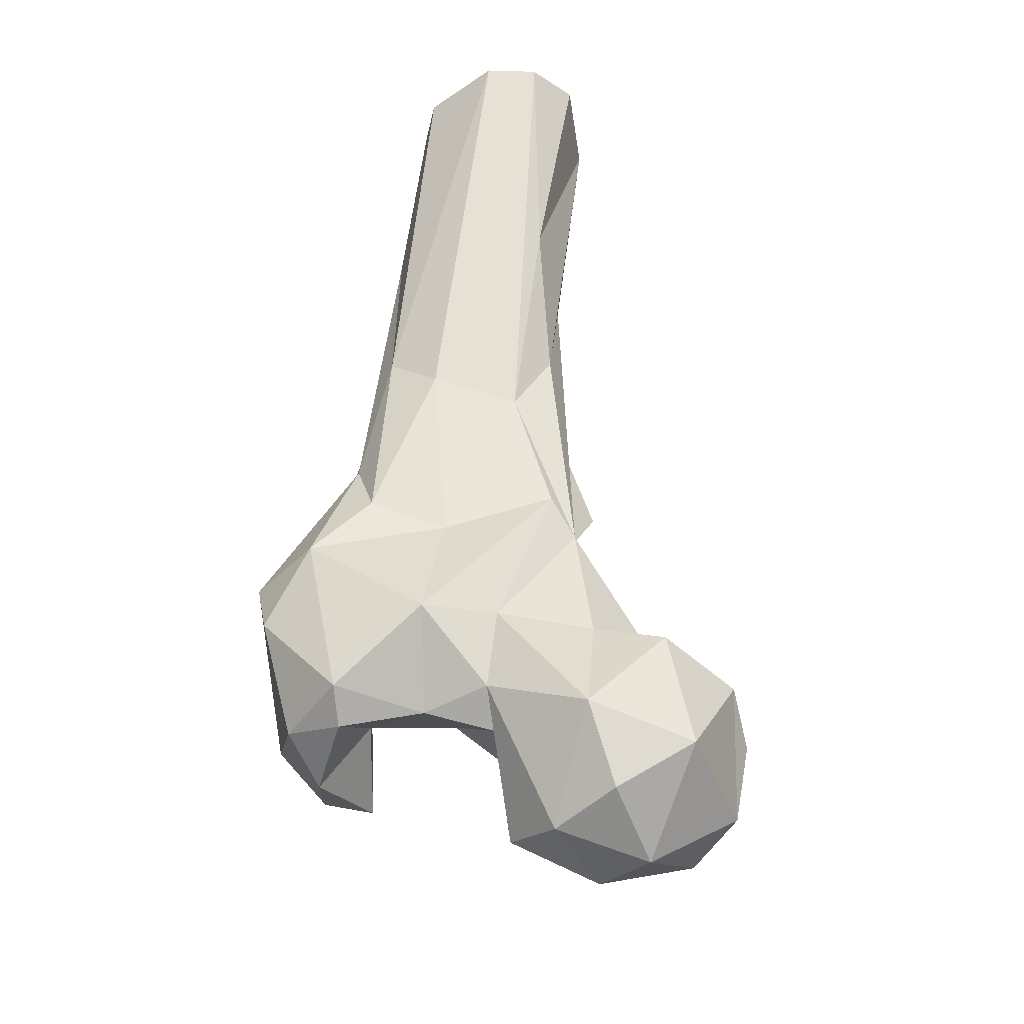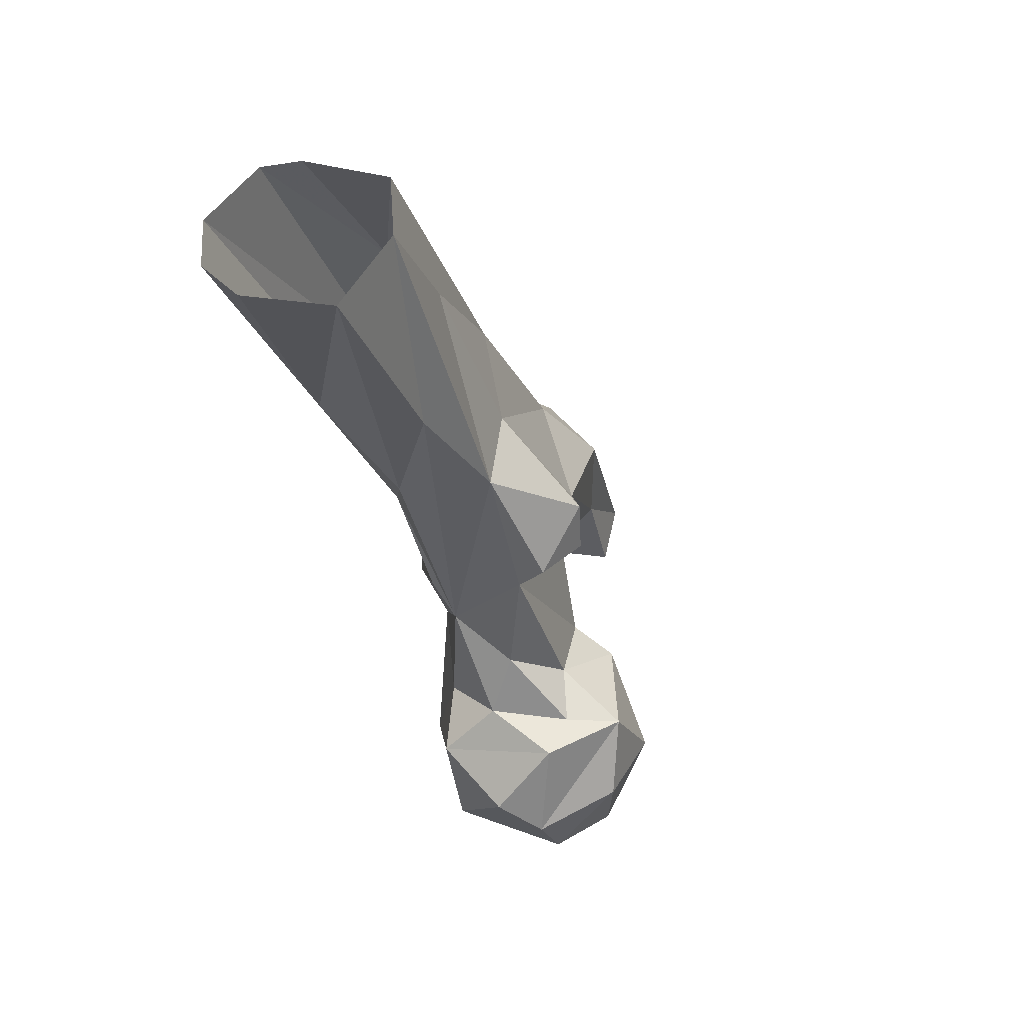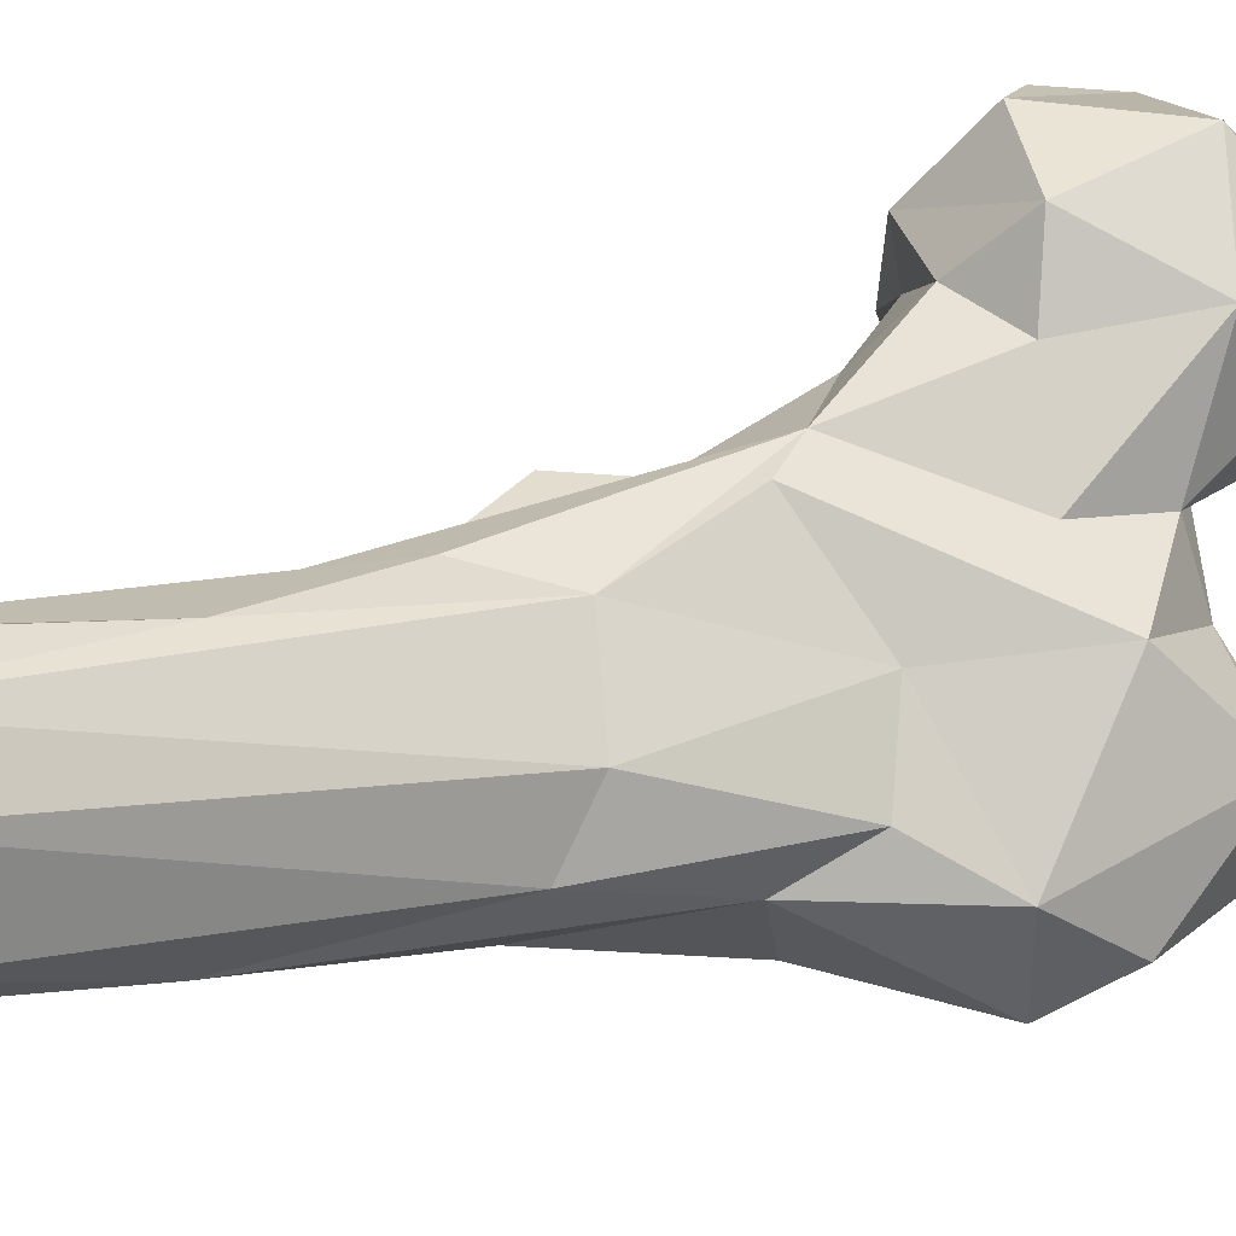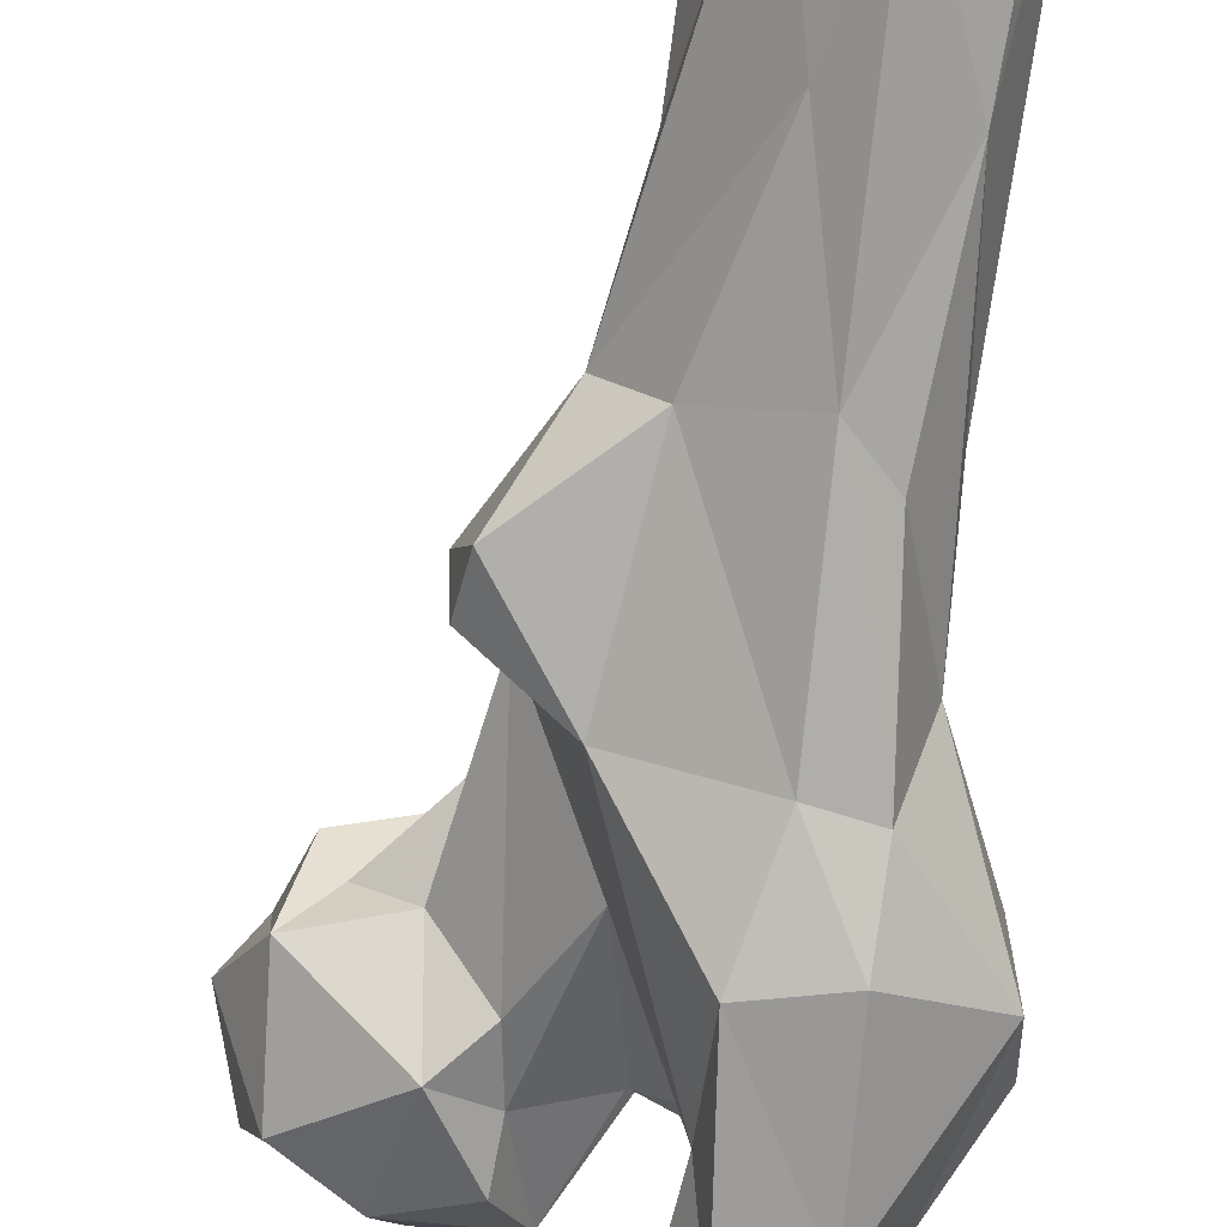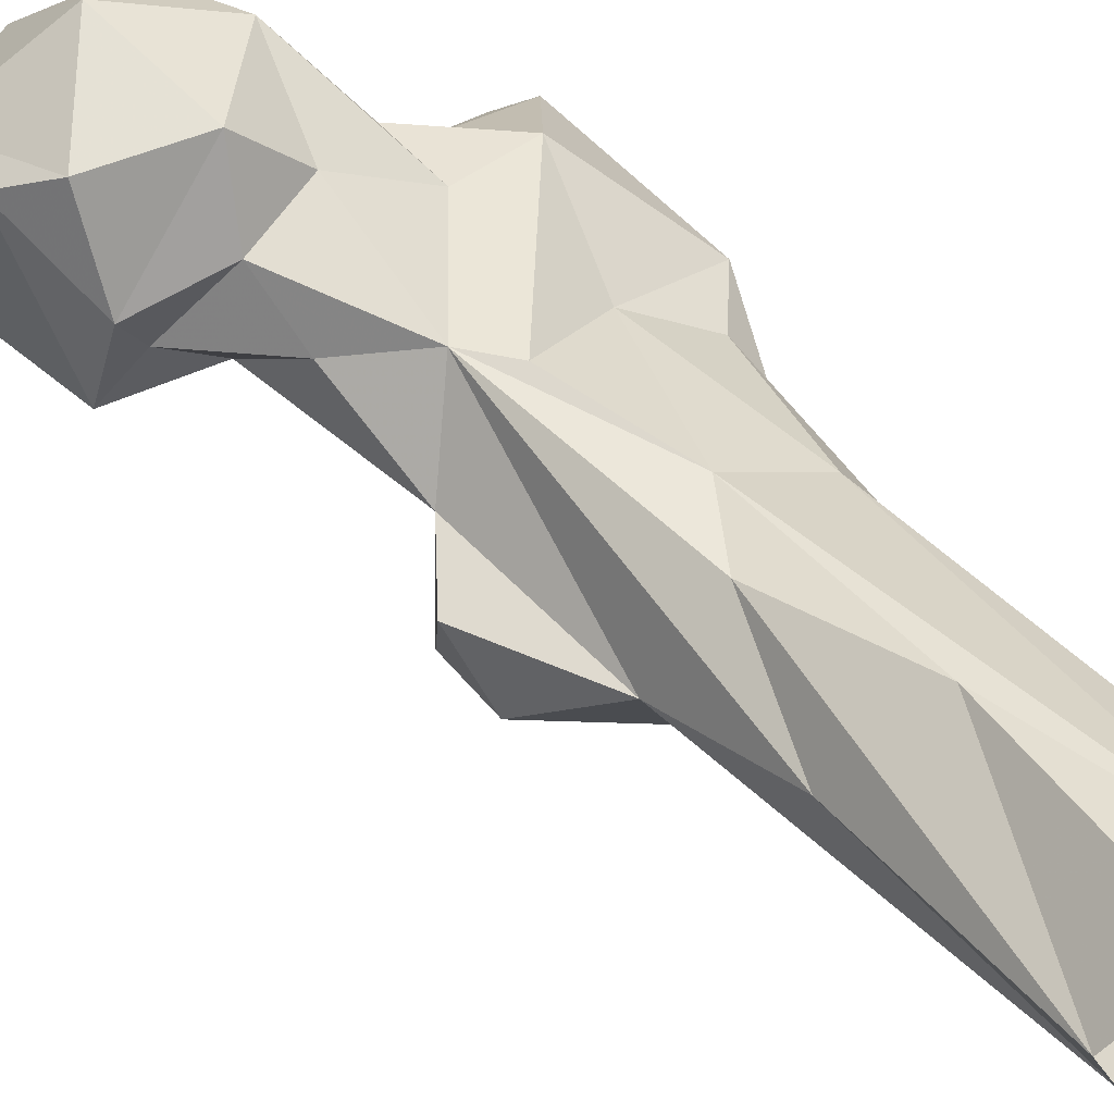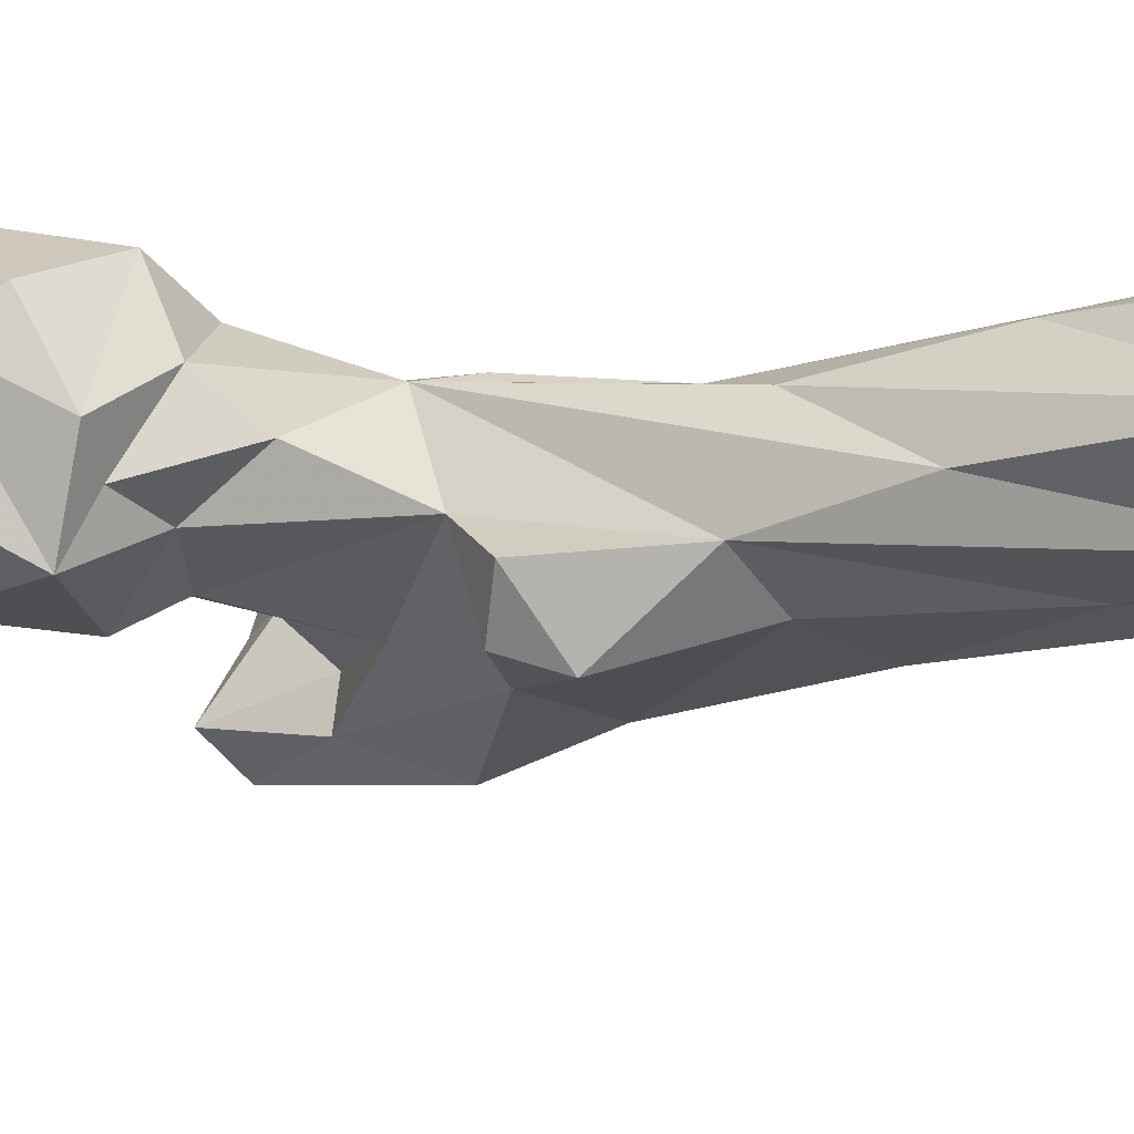
<metadata>
{"format":"obj","ext":"obj","renderer":"f3d","projection":"perspective","resolution":1024,"background":"white","views":[{"elev":-46.0,"azim":140.4,"up":"+Z"},{"elev":55.2,"azim":-132.5,"up":"+Z"},{"elev":43.4,"azim":69.5,"up":"+Y"},{"elev":-55.4,"azim":-1.9,"up":"+Y"},{"elev":63.7,"azim":-31.3,"up":"+Y"},{"elev":20.7,"azim":-54.4,"up":"+Y"}]}
</metadata>
<code>
v 351.1 216.3 765.6
v 352.4 204.6 766.9
v 366.6 209.3 769.2
v 334.2 210 775.6
v 364.5 222.8 771.1
v 355.7 233.7 778.7
v 348.6 192.9 778.9
v 365.9 196.7 773.9
v 337.8 195.8 786.8
v 381.5 209 793.5
v 336 223.4 777.6
v 361.1 190 784.4
v 372.5 225.3 784.4
v 362.6 193.6 793.3
v 375.9 204.2 789.2
v 331.4 212.2 794.4
v 336.6 228 790.6
v 344.2 233.2 797
v 392.7 175.1 785.8
v 399 189.3 787.5
v 402.7 178.9 790.5
v 403.8 194 791.3
v 360.7 233.3 800
v 377.2 170 790.5
v 394.6 163.8 799.4
v 388.8 184.3 795.7
v 354.3 190.8 798.9
v 386.9 198 791.5
v 382.7 213.2 807.1
v 382.6 161.8 794.6
v 375.1 192 798.1
v 411.5 177.6 821
v 384.7 178.5 806.5
v 412.2 182.3 808.8
v 396.5 208.9 804.2
v 362 194.5 804.6
v 338.3 204.6 806.7
v 369 223.7 804
v 380.6 172.1 808.3
v 410.9 193.3 821
v 342.3 220.9 807.8
v 372 189.9 823.2
v 353.9 205.8 809.7
v 370.5 221.1 828.1
v 357 223.2 809.1
v 345.7 212.6 807.4
v 395.9 170.8 829.5
v 391.6 208.5 827
v 382.3 170.5 827.7
v 358.9 216.4 819.7
v 376.6 221.7 834.3
v 361.9 211.3 839.5
v 403 200.5 832.5
v 397.8 180 841
v 369.2 190 842.3
v 403.1 195.4 844.9
v 388.7 179.9 844
v 399.5 214.3 858.8
v 385.8 221.9 855.1
v 356.3 200.2 848.6
v 358.4 198.9 858.7
v 355.9 210.7 850.3
v 368.4 212.9 869.3
v 397.7 192.9 869
v 404.4 206.2 866.1
v 391.1 193.8 877.2
v 376.5 202.6 872.4
v 379.8 225.8 867.7
v 374.8 222.9 890.4
v 403.6 206.4 899.4
v 387.4 207.6 902.9
v 400.8 246.6 928.5
v 389.7 234.6 891.5
v 411.5 226 929.1
v 378.9 235.9 929.1
v 384.1 219.5 929.5
v 408.3 219.4 928.5
v 408.2 240.4 929.2
v 395 210.9 928.8
v 390.9 246.6 929.7
f 72 73 80
f 65 78 74
f 63 71 76
f 63 67 71
f 66 70 79
f 66 79 71
f 70 74 77
f 68 75 73
f 65 74 70
f 68 69 75
f 58 59 72
f 59 73 72
f 56 65 70
f 61 67 63
f 55 57 67
f 71 79 76
f 52 62 63
f 60 61 62
f 63 76 69
f 55 67 61
f 55 61 60
f 44 52 63
f 52 60 62
f 48 59 58
f 52 55 60
f 48 58 53
f 42 55 52
f 59 68 73
f 49 57 55
f 56 70 64
f 44 50 52
f 70 77 79
f 39 49 55
f 64 70 66
f 32 54 47
f 40 53 56
f 32 40 56
f 43 52 50
f 44 45 50
f 32 34 40
f 38 45 44
f 43 50 46
f 14 42 36
f 53 58 65
f 25 32 47
f 48 51 59
f 30 49 39
f 25 49 30
f 31 33 42
f 66 71 67
f 29 38 44
f 27 43 37
f 23 45 38
f 22 40 34
f 58 78 65
f 14 31 42
f 53 65 56
f 26 33 31
f 22 28 35
f 16 37 17
f 10 29 35
f 37 46 41
f 22 35 40
f 24 39 33
f 44 68 59
f 17 37 41
f 13 38 29
f 41 46 45
f 21 34 32
f 10 28 15
f 9 27 37
f 36 52 43
f 24 30 39
f 44 63 69
f 45 46 50
f 4 16 11
f 6 18 23
f 23 41 45
f 20 26 28
f 12 14 27
f 11 16 17
f 21 32 25
f 19 24 26
f 21 22 34
f 7 12 27
f 29 44 51
f 1 5 3
f 11 17 18
f 25 47 49
f 10 13 29
f 3 13 10
f 10 35 28
f 14 15 31
f 29 51 35
f 15 28 31
f 47 54 57
f 9 37 16
f 13 23 38
f 26 31 28
f 54 66 57
f 7 27 9
f 20 22 21
f 6 23 13
f 20 28 22
f 4 9 16
f 37 43 46
f 19 20 21
f 39 55 42
f 1 4 11
f 19 21 25
f 1 3 2
f 8 14 12
f 1 11 6
f 44 69 68
f 57 66 67
f 47 57 49
f 8 10 15
f 36 42 52
f 44 59 51
f 19 30 24
f 5 6 13
f 33 39 42
f 73 75 80
f 32 56 54
f 19 25 30
f 40 48 53
f 17 41 18
f 3 5 13
f 1 2 4
f 69 76 75
f 58 72 78
f 2 8 7
f 61 63 62
f 18 41 23
f 2 7 9
f 8 15 14
f 3 10 8
f 14 36 27
f 2 9 4
f 2 3 8
f 54 56 64
f 35 51 48
f 6 11 18
f 19 26 20
f 27 36 43
f 1 6 5
f 24 33 26
f 7 8 12
f 54 64 66
f 35 48 40

</code>
